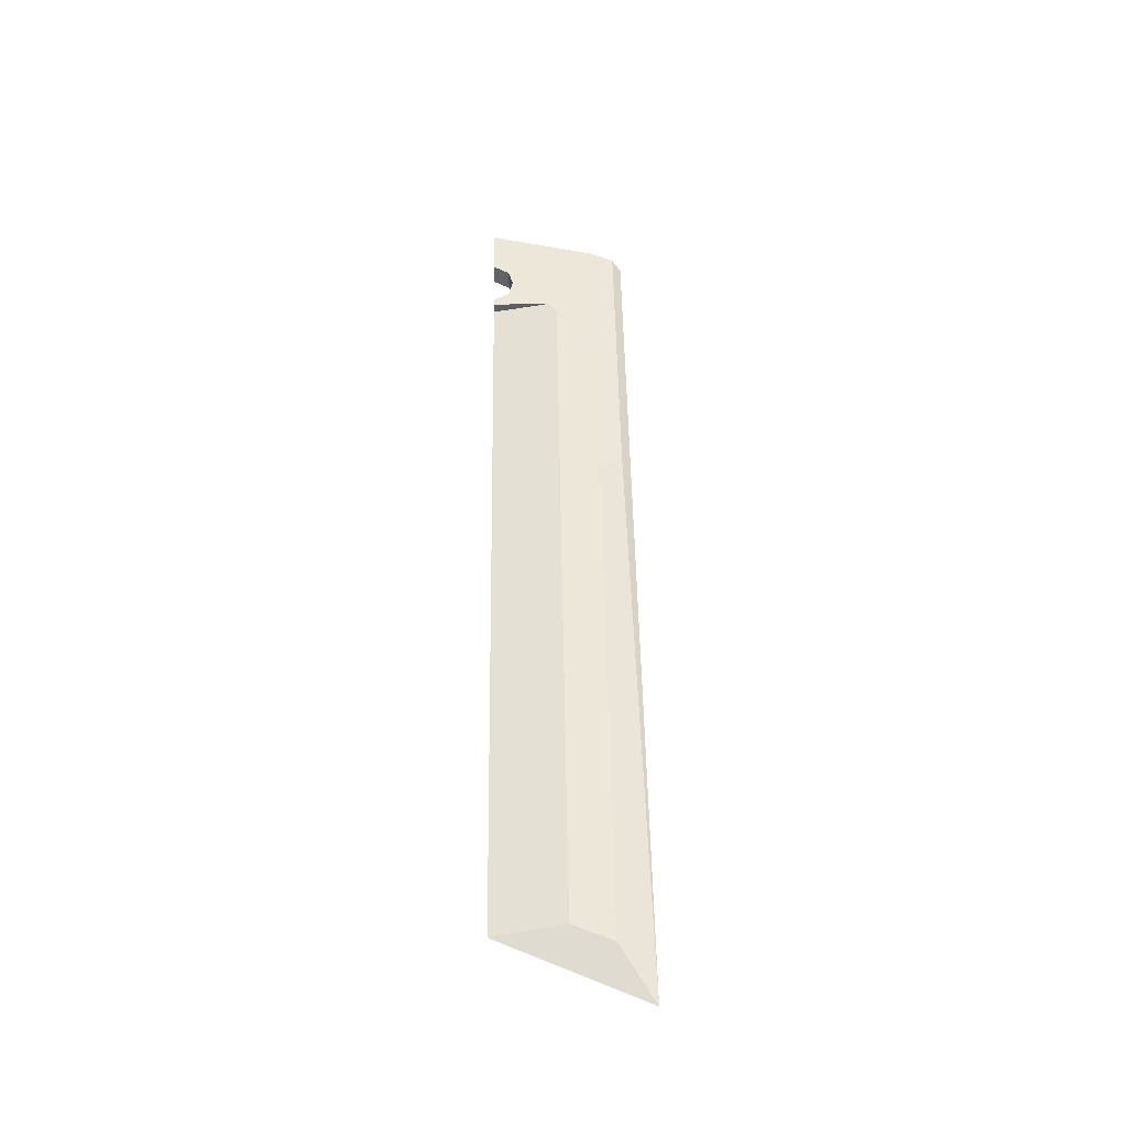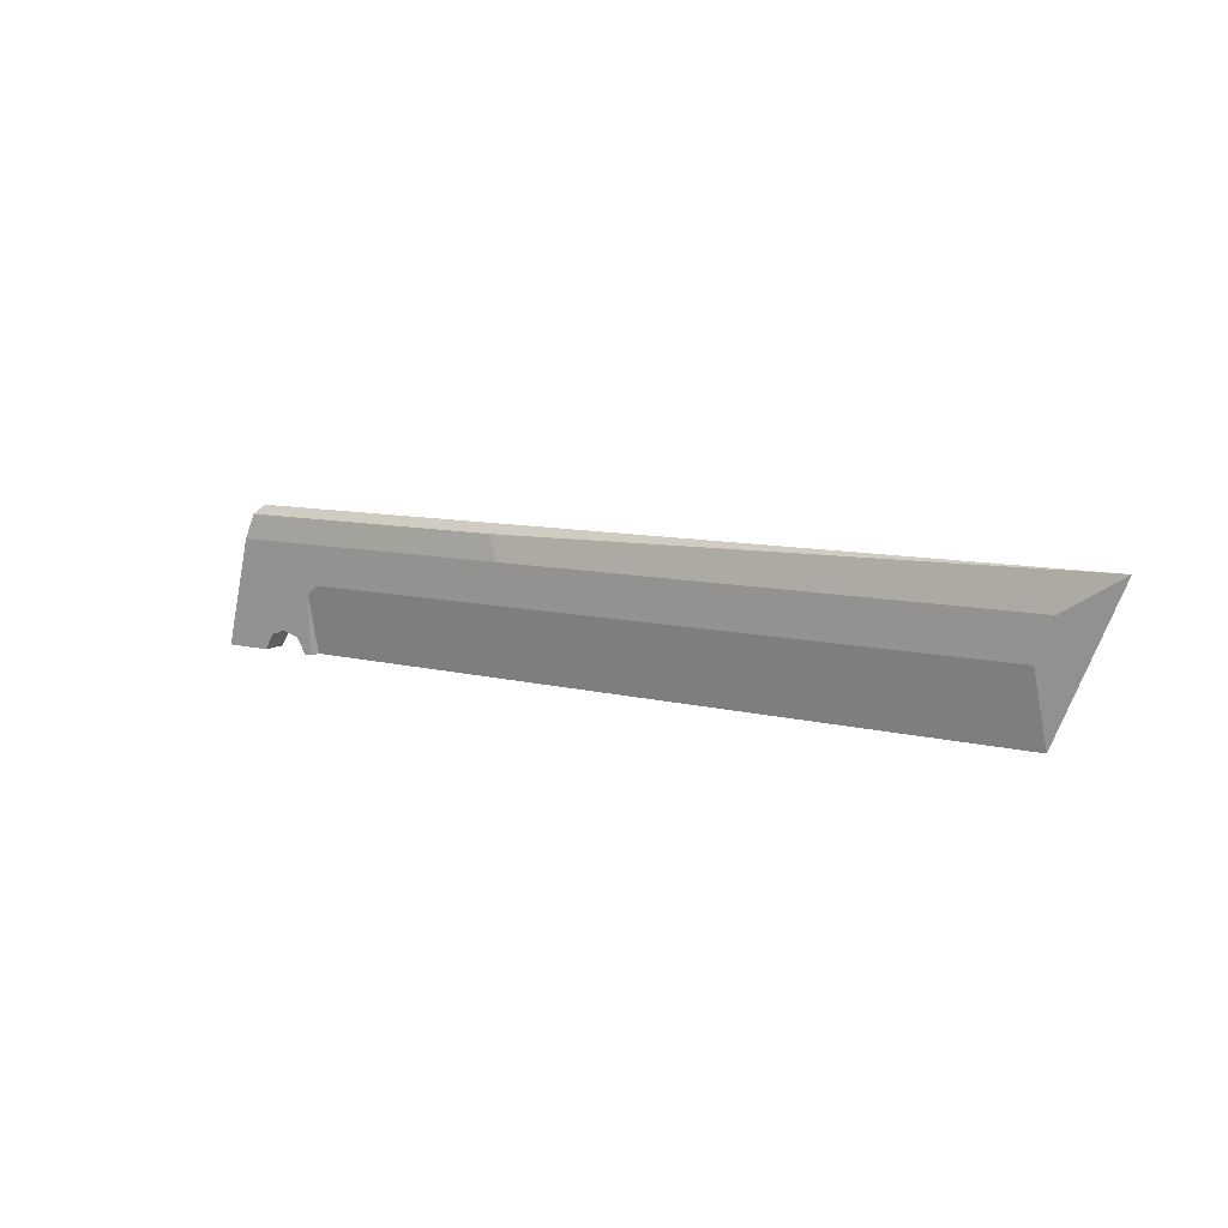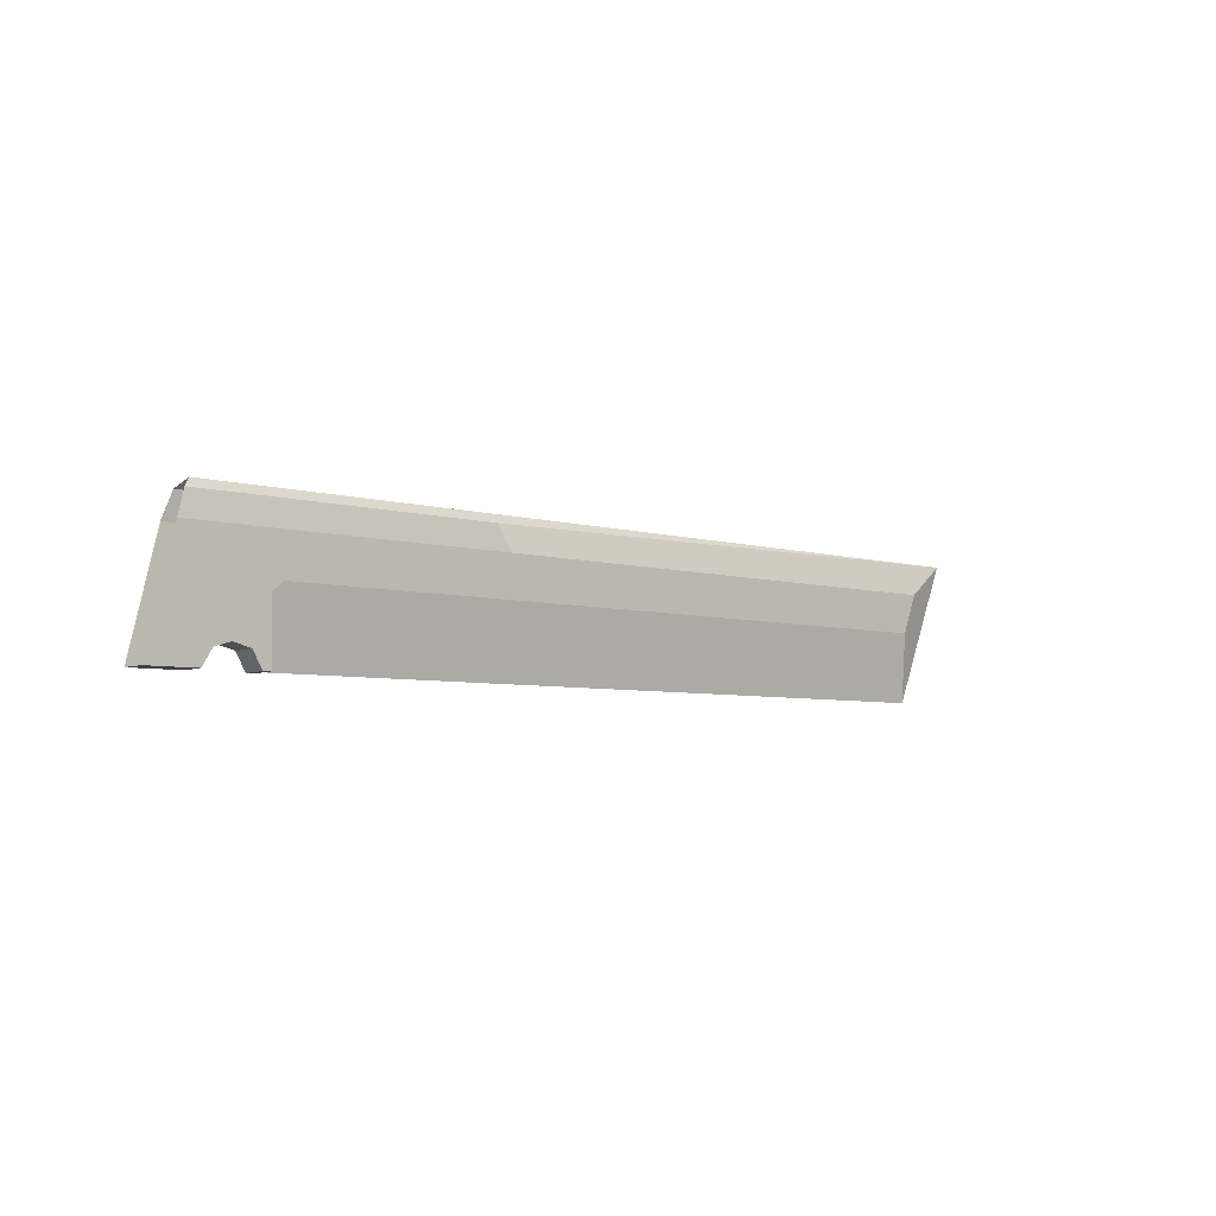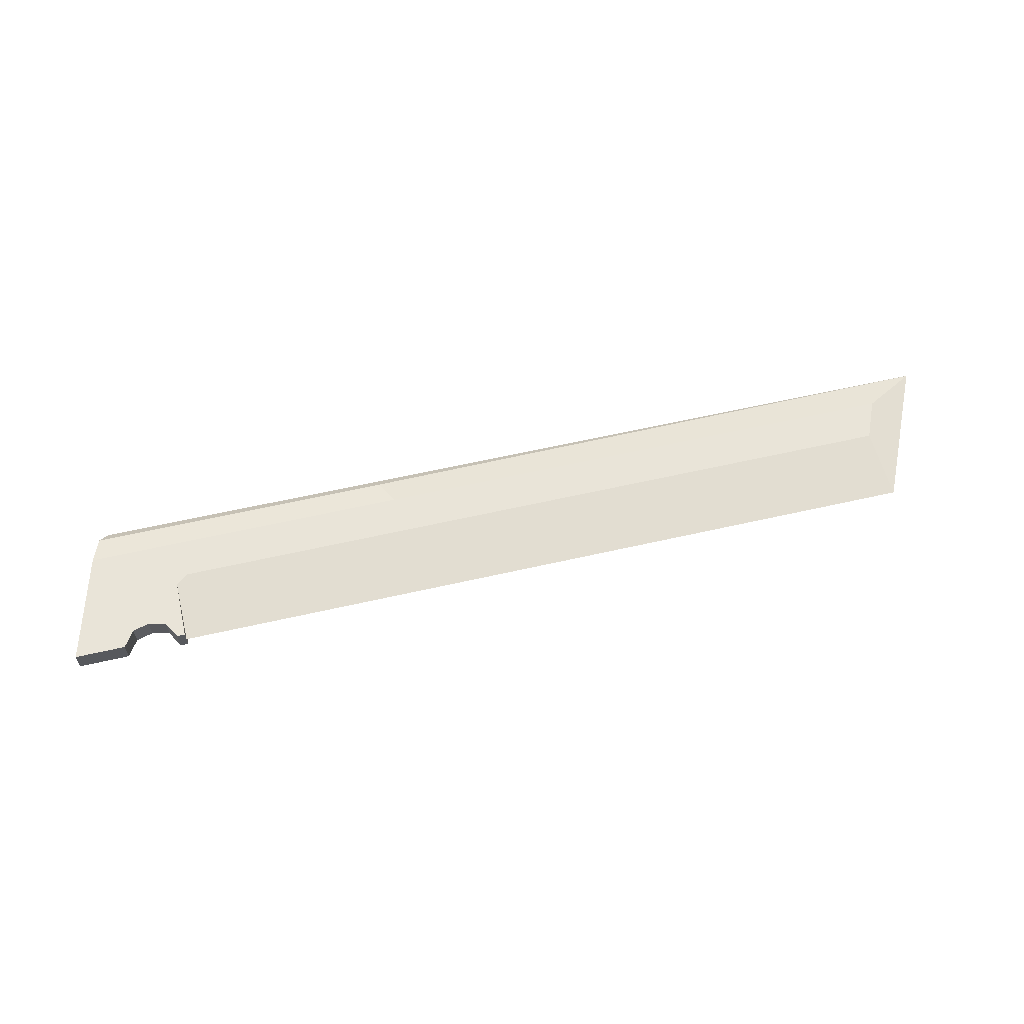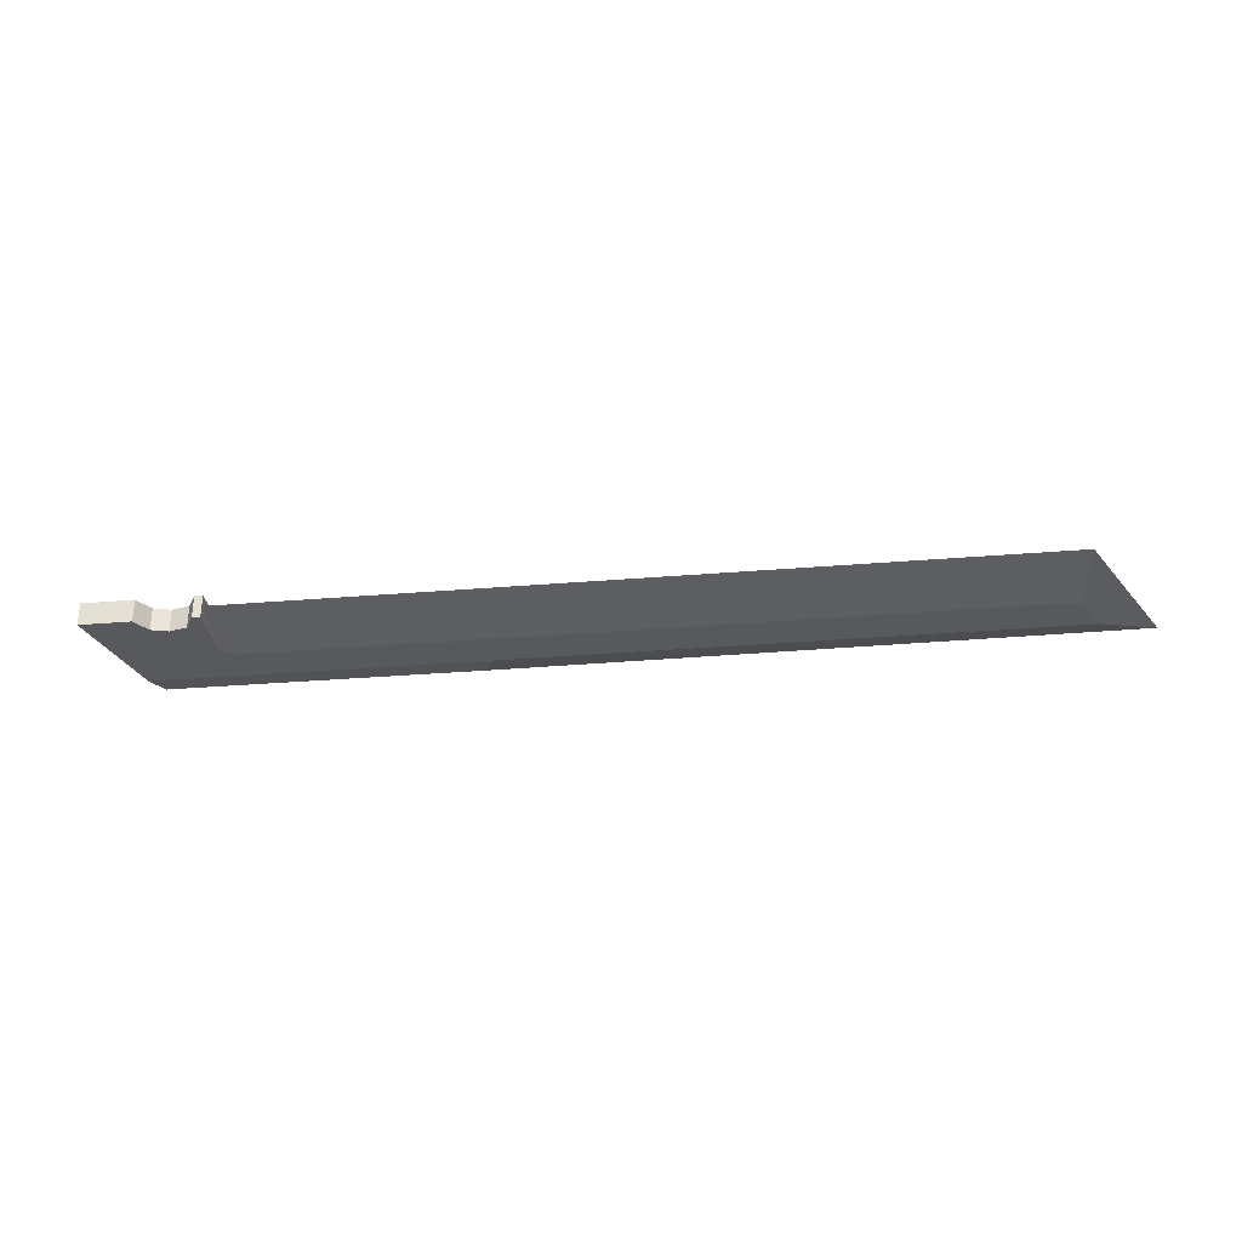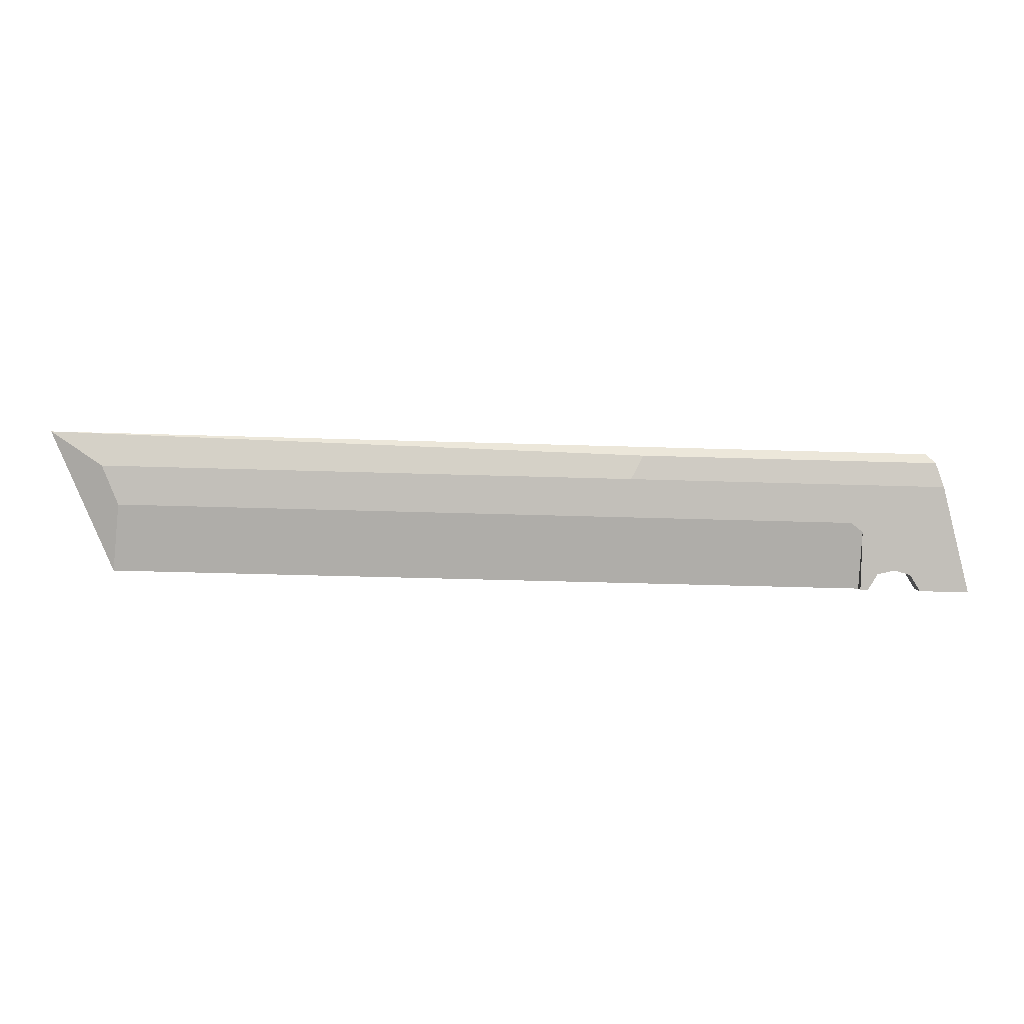
<metadata>
{"format":"obj","ext":"obj","renderer":"f3d","projection":"perspective","resolution":1024,"background":"white","views":[{"elev":50.1,"azim":90.6,"up":"+Z"},{"elev":10.7,"azim":37.5,"up":"+Y"},{"elev":-7.2,"azim":-44.2,"up":"+Y"},{"elev":60.1,"azim":-11.7,"up":"+Z"},{"elev":-30.1,"azim":8.6,"up":"+Z"},{"elev":3.6,"azim":178.7,"up":"+Y"}]}
</metadata>
<code>
g L1_weapon
v 0.02073 -0.03013 -0.0003937
v 0.02073 -0.03013 0.002973
v 0.02025 -0.01198 0.002975
v 0.09303 0.004709 0.002949
v 0.2572 0.009094 0.002889
v 0.2523 -0.003009 0.002891
v 0.09303 0.004709 0.002949
v 0.0239 -0.00911 0.002974
v -0.005178 0.002086 0.002984
v 0.02025 -0.01198 0.002975
v 0.01003 -0.0241 0.002977
v 0.01539 -0.0253 0.002974
v 0.02073 -0.03013 0.002973
v 0.01836 -0.0302 0.002973
v 0.005096 -0.02558 0.002978
v -0.01323 -0.03104 0.002984
v 0.001985 -0.03063 0.002979
v 0.02073 -0.03013 -0.0003937
v 0.02025 -0.01198 -0.00376
v 0.02073 -0.03013 -0.003761
v -0.005181 0.002087 -0.003749
v 0.005093 -0.02558 -0.003755
v 0.01003 -0.0241 -0.003757
v 0.02025 -0.01198 -0.00376
v 0.02389 -0.009109 -0.003761
v 0.09302 0.004709 -0.003785
v 0.2523 -0.003008 -0.003844
v 0.2572 0.009095 -0.003844
v 0.005093 -0.02558 -0.003755
v -0.01323 -0.03104 -0.003749
v 0.001983 -0.03063 -0.003754
v 0.02025 -0.01198 -0.00376
v 0.01003 -0.0241 -0.003757
v 0.01539 -0.0253 -0.003758
v 0.02073 -0.03013 -0.003761
v 0.01539 -0.0253 -0.003758
v 0.01836 -0.0302 -0.00376
v 0.2572 0.009094 0.002889
v 0.09303 0.004709 0.002949
v 0.08911 0.01199 0.001859
v 0.2734 0.01959 -0.0004819
v 0.2523 -0.003009 0.002891
v 0.2572 0.009094 0.002889
v 0.2734 0.01959 -0.0004819
v 0.2547 -0.02388 -0.0004787
v -0.005178 0.002086 0.002984
v -0.002741 0.009541 0.001892
v 0.08911 0.01199 0.001859
v 0.09303 0.004709 0.002949
v 0.02073 -0.03013 -0.0003937
v 0.02025 -0.01198 0.002975
v 0.0239 -0.00911 0.002974
v 0.2547 -0.02388 -0.0004787
v 0.2523 -0.003009 0.002891
v 0.08911 0.01199 0.001859
v -0.0001785 0.01228 -0.0003836
v 0.2734 0.01959 -0.0004819
v -0.002741 0.009541 0.001892
v -0.01323 -0.03104 -0.003749
v -0.01323 -0.03104 0.002984
v 0.001985 -0.03063 0.002979
v 0.001983 -0.03063 -0.003754
v 0.01539 -0.0253 -0.003758
v 0.01539 -0.0253 0.002974
v 0.01836 -0.0302 0.002973
v 0.01836 -0.0302 -0.00376
v 0.01003 -0.0241 -0.003757
v 0.01003 -0.0241 0.002977
v 0.01539 -0.0253 0.002974
v 0.01539 -0.0253 -0.003758
v 0.005093 -0.02558 -0.003755
v 0.005096 -0.02558 0.002978
v 0.01003 -0.0241 0.002977
v 0.01003 -0.0241 -0.003757
v 0.001983 -0.03063 -0.003754
v 0.001985 -0.03063 0.002979
v 0.005096 -0.02558 0.002978
v 0.005093 -0.02558 -0.003755
v 0.2572 0.009095 -0.003844
v 0.2734 0.01959 -0.0004819
v 0.08911 0.01199 -0.00269
v 0.09302 0.004709 -0.003785
v 0.2734 0.01959 -0.0004819
v 0.2572 0.009095 -0.003844
v 0.2523 -0.003008 -0.003844
v 0.2547 -0.02388 -0.0004787
v -0.005181 0.002087 -0.003749
v 0.09302 0.004709 -0.003785
v 0.08911 0.01199 -0.00269
v -0.002743 0.009541 -0.002658
v 0.02389 -0.009109 -0.003761
v 0.02025 -0.01198 -0.00376
v 0.02073 -0.03013 -0.0003937
v 0.2547 -0.02388 -0.0004787
v 0.2523 -0.003008 -0.003844
v 0.08911 0.01199 -0.00269
v 0.2734 0.01959 -0.0004819
v -0.0001785 0.01228 -0.0003836
v -0.002743 0.009541 -0.002658
v 0.01836 -0.0302 0.002973
v 0.02073 -0.03013 0.002973
v 0.02073 -0.03013 -0.0003937
v 0.01836 -0.0302 -0.00376
v 0.02073 -0.03013 -0.003761
g L1_weapon_0
f 3 2 1
f 6 5 4
f 8 6 7
f 8 7 9
f 10 8 9
f 9 11 10
f 11 12 10
f 13 10 12
f 14 13 12
f 15 11 9
f 15 9 16
f 17 15 16
f 20 19 18
f 23 22 21
f 25 24 21
f 26 25 21
f 27 25 26
f 28 27 26
f 30 21 29
f 31 30 29
f 33 21 32
f 34 33 32
f 36 32 35
f 37 36 35
f 40 39 38
f 41 40 38
f 44 43 42
f 45 44 42
f 48 47 46
f 49 48 46
f 52 51 50
f 53 52 50
f 53 54 52
f 57 56 55
f 56 58 55
f 61 60 59
f 62 61 59
f 65 64 63
f 66 65 63
f 69 68 67
f 70 69 67
f 73 72 71
f 74 73 71
f 77 76 75
f 78 77 75
f 81 80 79
f 82 81 79
f 85 84 83
f 86 85 83
f 89 88 87
f 90 89 87
f 93 92 91
f 94 93 91
f 95 94 91
f 98 97 96
f 99 98 96
f 102 101 100
f 103 102 100
f 103 104 102

</code>
